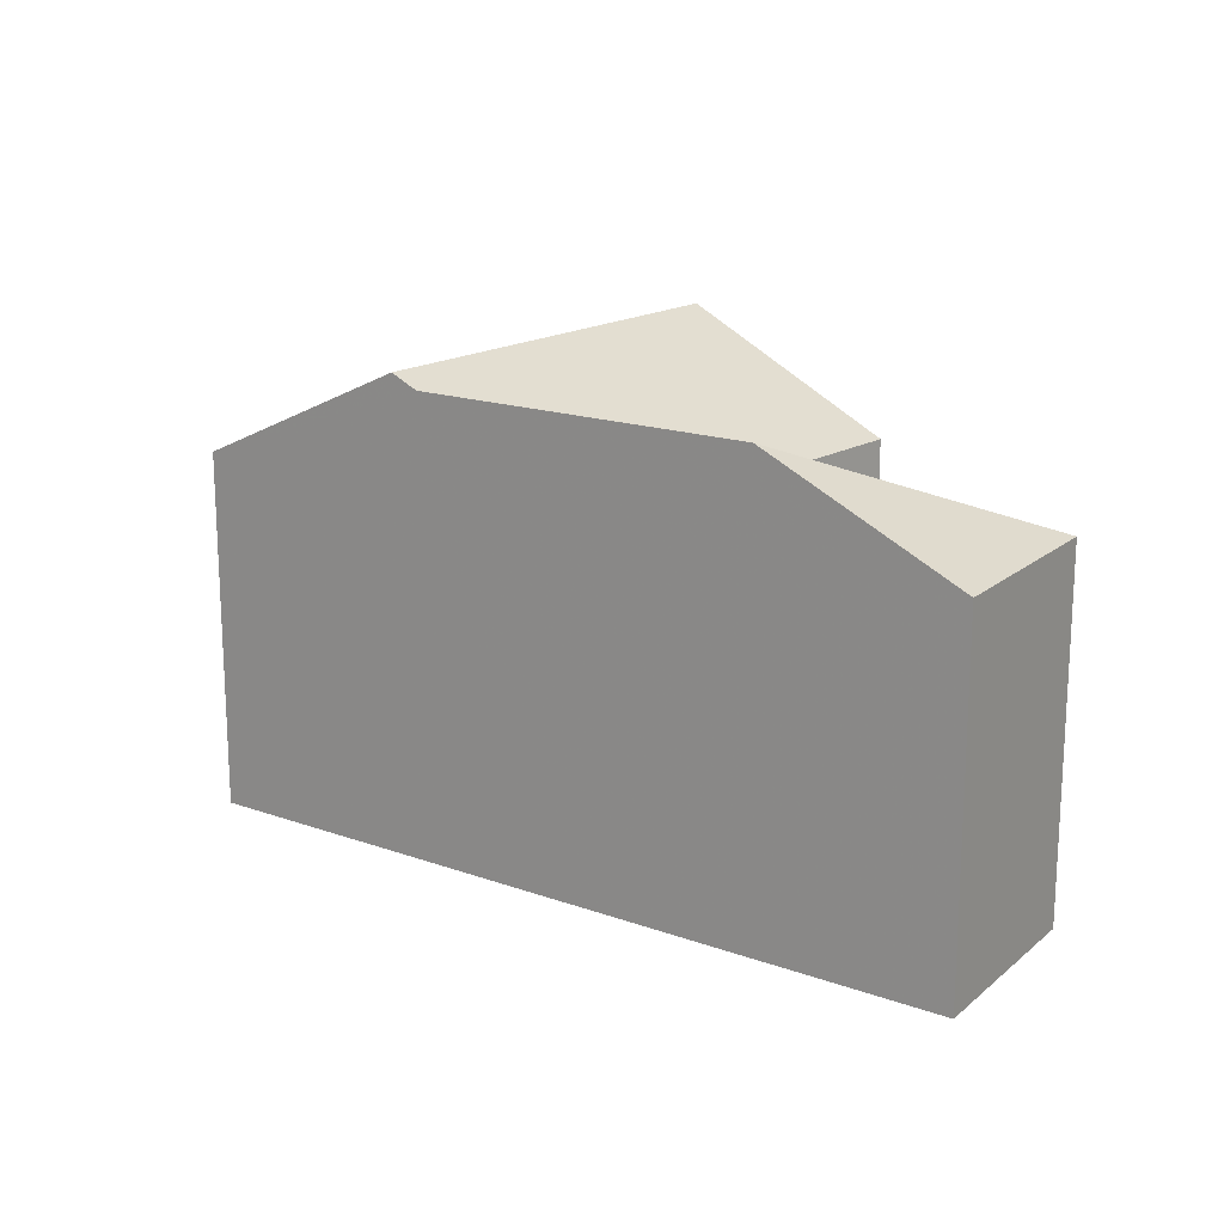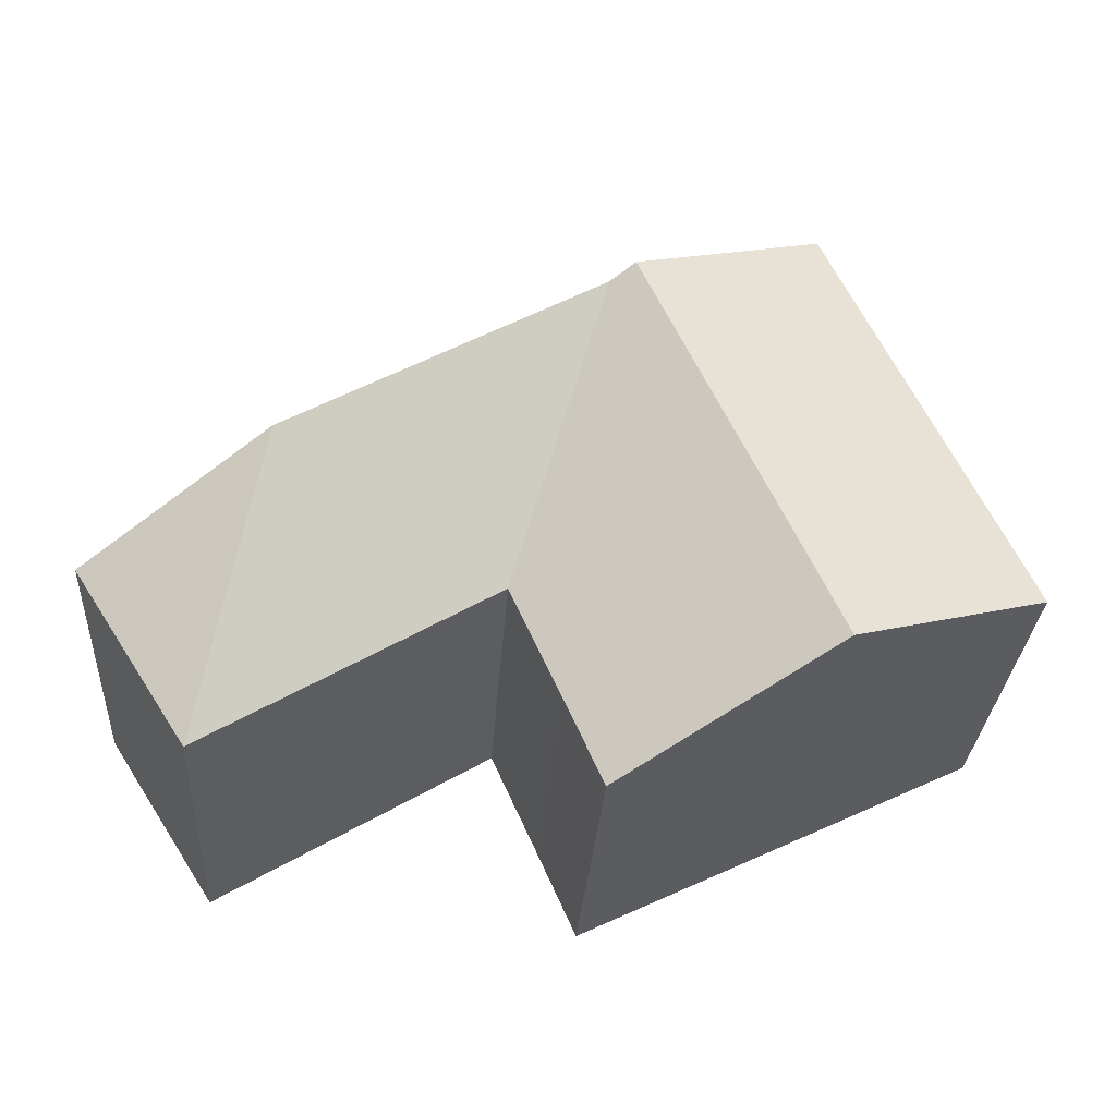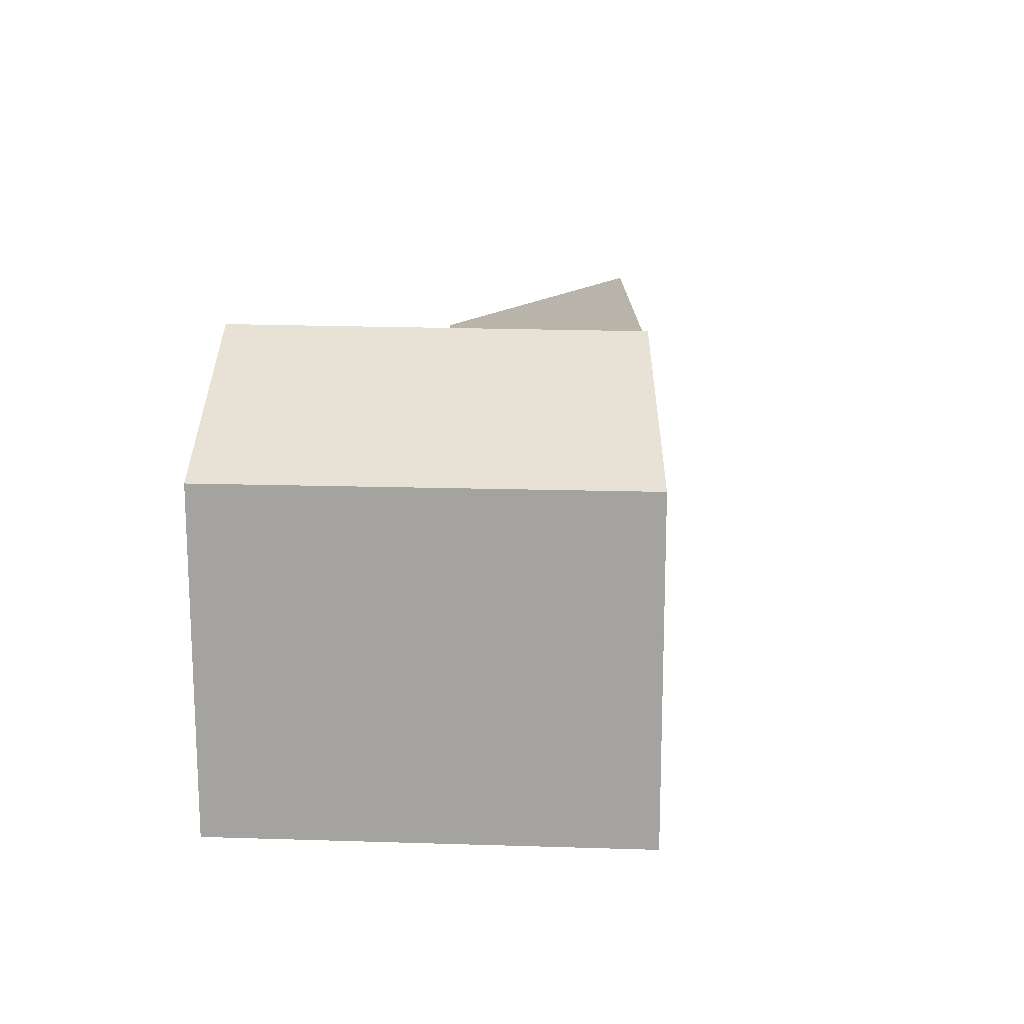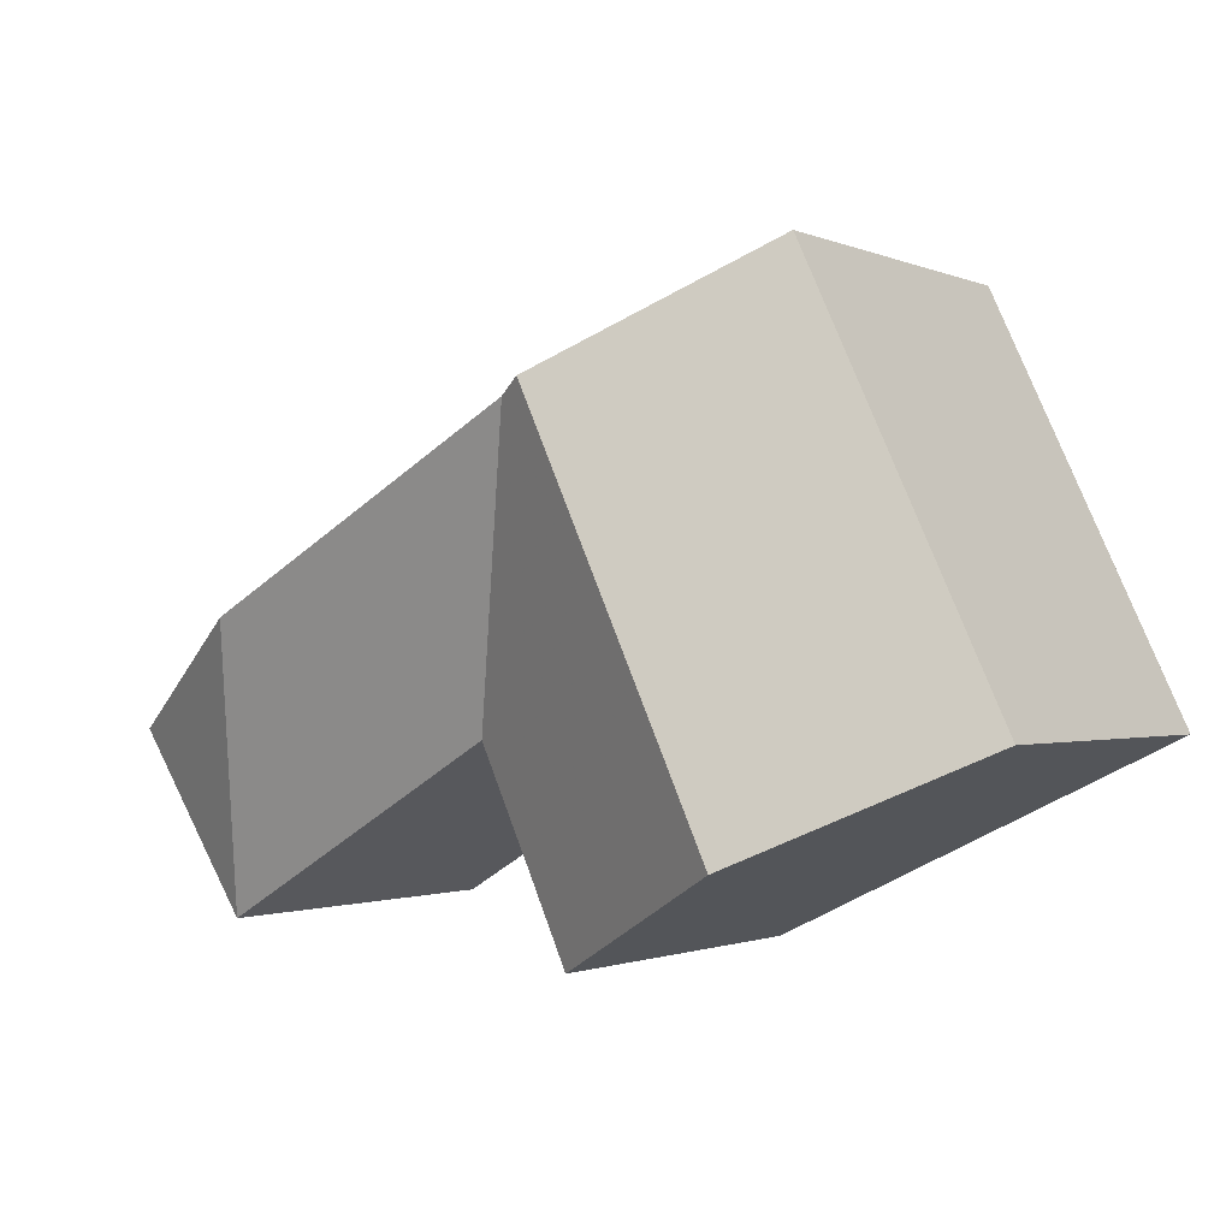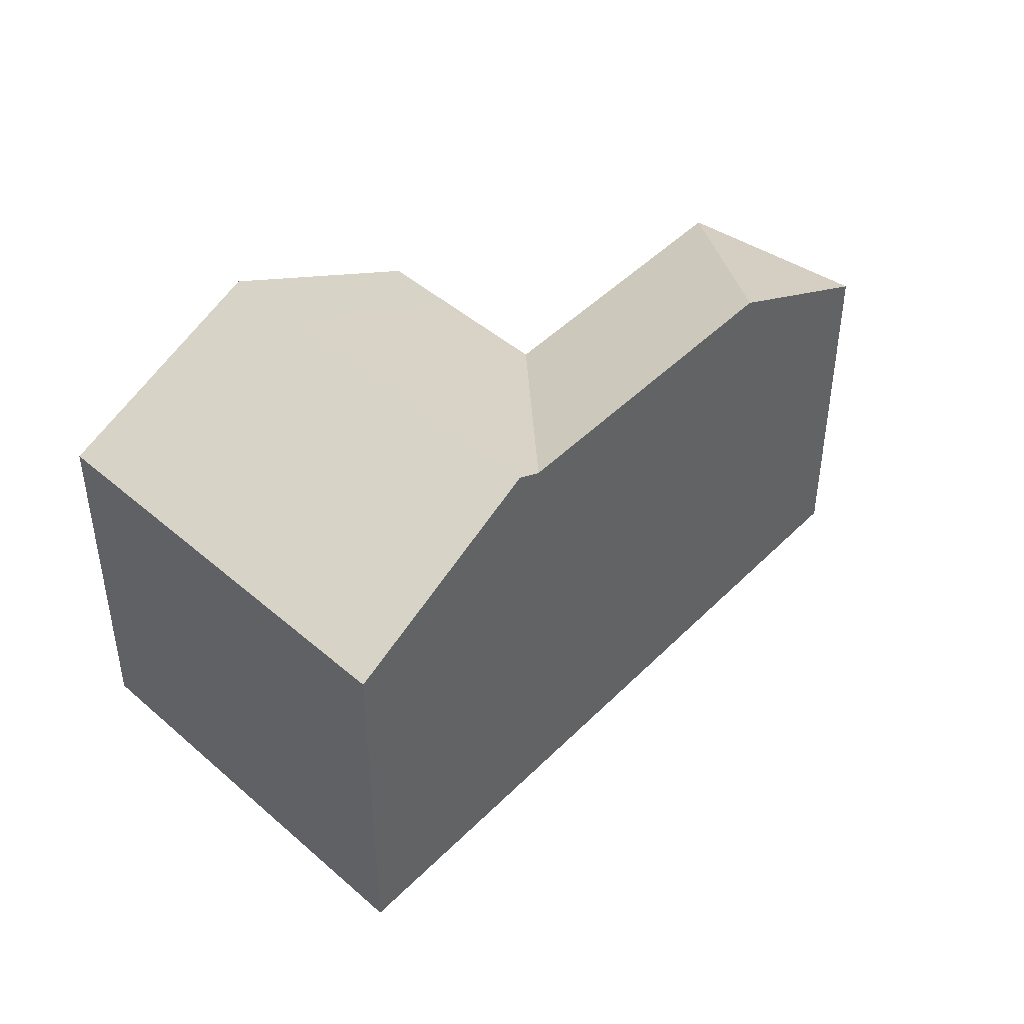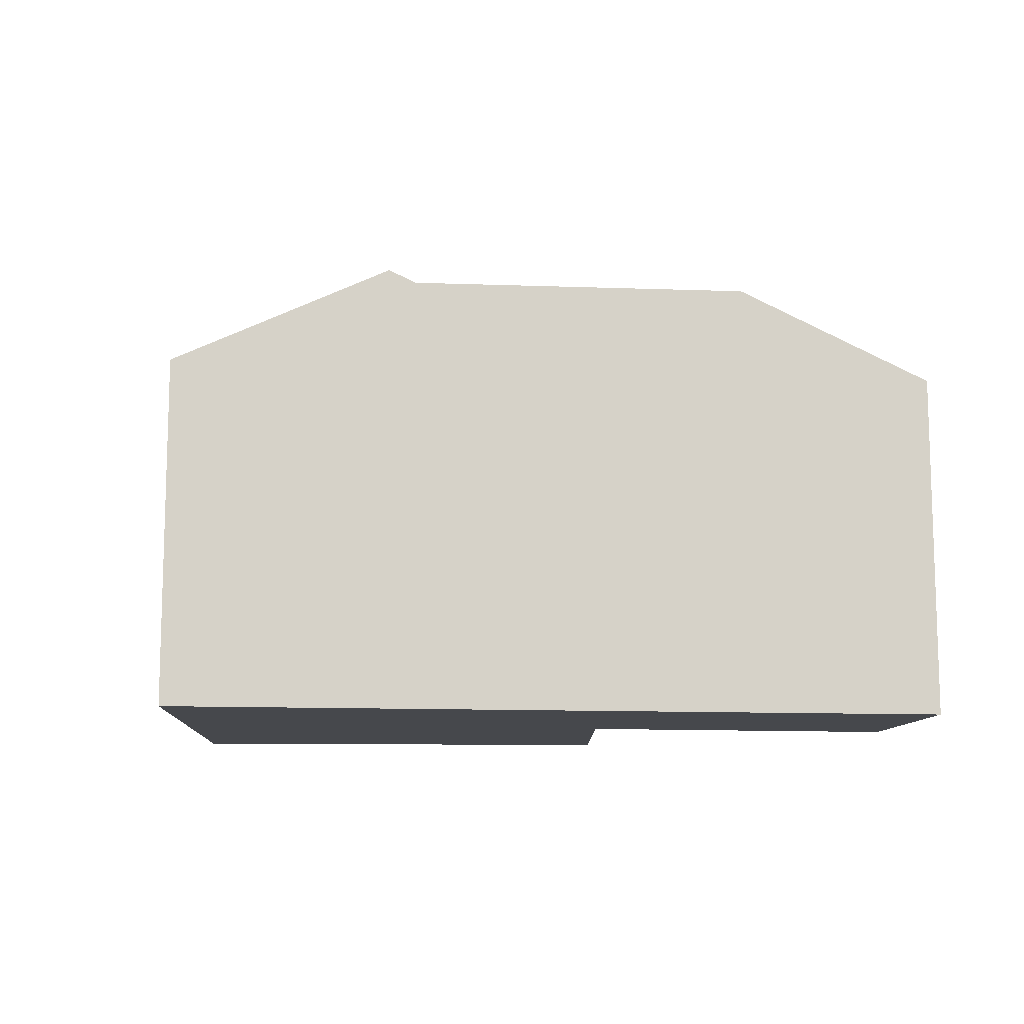
<metadata>
{"format":"obj","ext":"obj","renderer":"f3d","projection":"perspective","resolution":1024,"background":"white","views":[{"elev":17.7,"azim":65.5,"up":"+Y"},{"elev":-30.3,"azim":176.2,"up":"+Z"},{"elev":16.3,"azim":-61.1,"up":"+Y"},{"elev":-1.1,"azim":-146.4,"up":"+Z"},{"elev":43.4,"azim":-19.3,"up":"+Y"},{"elev":-11.3,"azim":24.1,"up":"+Y"}]}
</metadata>
<code>
v -1.595 -0.01584 4.344
v -1.642 0.008509 4.367
v -1.634 0.008422 4.385
v -1.587 -0.01584 4.363
v -1.587 -0.01584 4.363
v -1.587 -0.09822 4.363
v -1.595 -0.09822 4.344
v -1.595 -0.01584 4.344
v -1.595 -0.09822 4.344
v -1.689 -0.09822 4.39
v -1.689 -0.01584 4.39
v -1.642 0.008509 4.367
v -1.595 -0.01584 4.344
v -1.646 -0.09822 4.482
v -1.646 -0.01584 4.482
v -1.689 -0.01584 4.39
v -1.689 -0.09822 4.39
v -1.575 -0.09822 4.388
v -1.587 -0.09822 4.363
v -1.587 -0.01584 4.363
v -1.575 -0.01584 4.388
v -1.646 -0.01584 4.482
v -1.646 -0.01584 4.482
v -1.646 -0.09822 4.482
v -1.646 -0.09822 4.482
v -1.645 -0.01539 4.482
v -1.601 0.008185 4.456
v -1.595 0.005204 4.453
v -1.526 0.005725 4.413
v -1.511 -0.01584 4.35
v -1.575 -0.09822 4.388
v -1.575 -0.01584 4.388
v -1.511 -0.01584 4.35
v -1.511 -0.09822 4.35
v -1.646 -0.09822 4.482
v -1.689 -0.09822 4.39
v -1.595 -0.09822 4.344
v -1.587 -0.09822 4.363
v -1.575 -0.09822 4.388
v -1.511 -0.09822 4.35
v -1.486 -0.09822 4.39
v -1.486 -0.01584 4.39
v -1.526 0.005725 4.413
v -1.595 0.005204 4.453
v -1.601 0.008185 4.456
v -1.646 -0.01584 4.482
v -1.486 -0.09822 4.39
v -1.646 -0.09822 4.482
v -1.511 -0.01584 4.35
v -1.486 -0.01584 4.39
v -1.486 -0.09822 4.39
v -1.511 -0.09822 4.35
f 1 2 3
f 1 3 4
f 5 6 7
f 5 7 8
f 9 10 11
f 9 11 12
f 9 12 13
f 14 15 16
f 14 16 17
f 18 19 20
f 18 20 21
f 22 23 24
f 22 24 25
f 15 22 26
f 26 27 3
f 26 3 2
f 15 26 11
f 11 26 2
f 27 28 21
f 27 21 4
f 27 4 3
f 29 30 21
f 29 21 28
f 31 32 33
f 31 33 34
f 35 36 37
f 35 37 38
f 35 38 39
f 35 39 40
f 41 35 40
f 42 43 44
f 44 45 46
f 42 44 46
f 47 42 46
f 47 46 48
f 29 42 30
f 33 50 51
f 33 51 52

</code>
